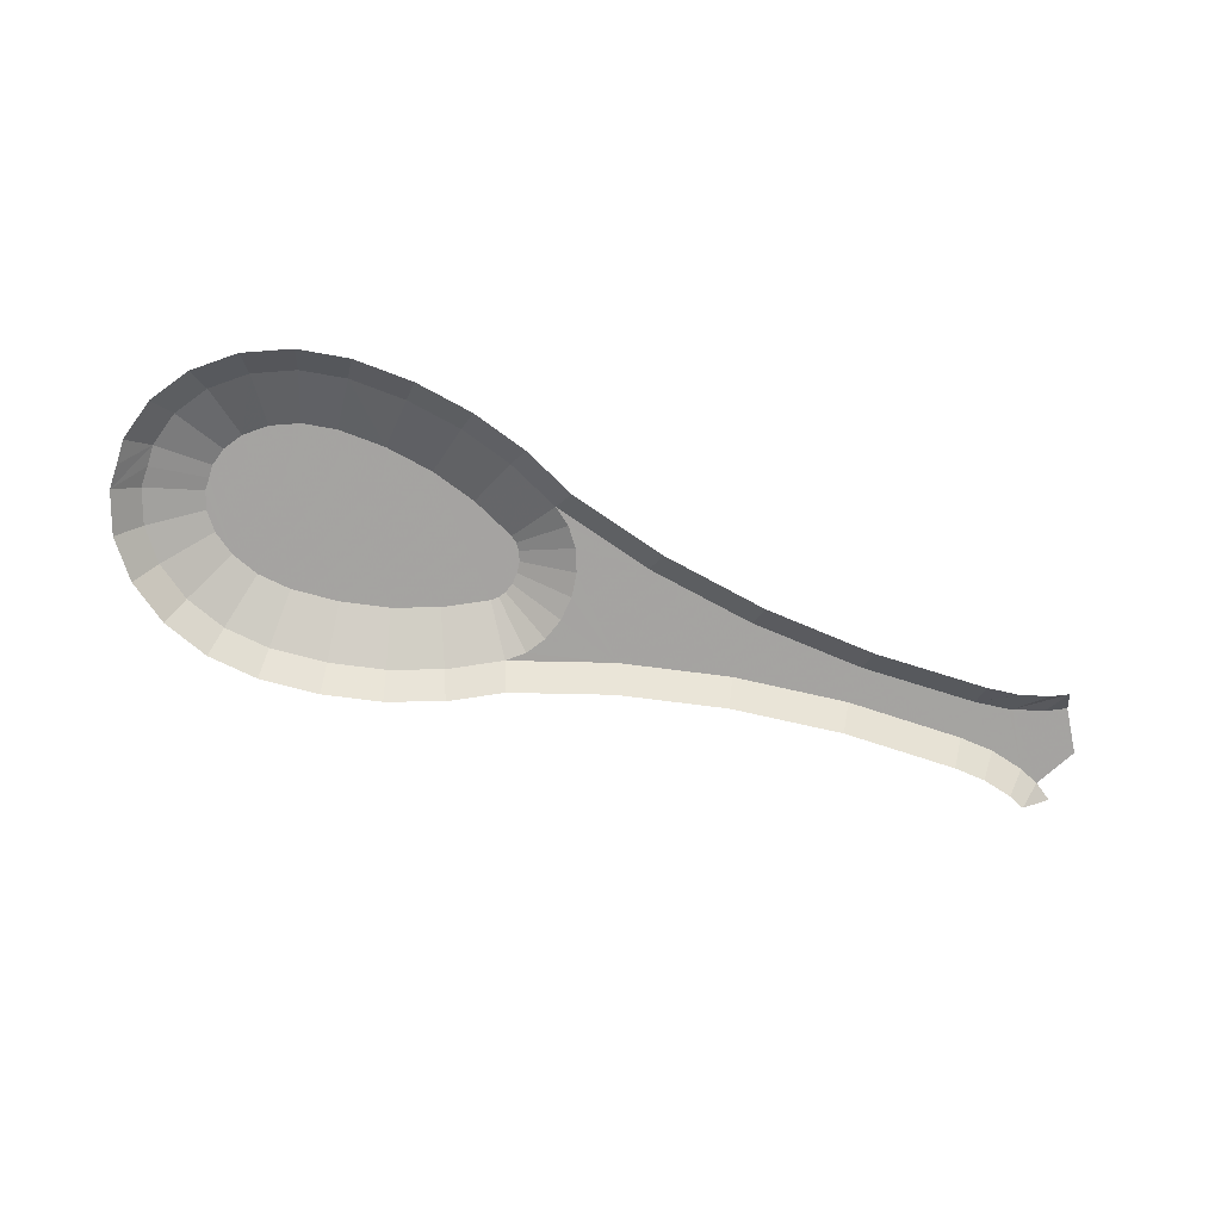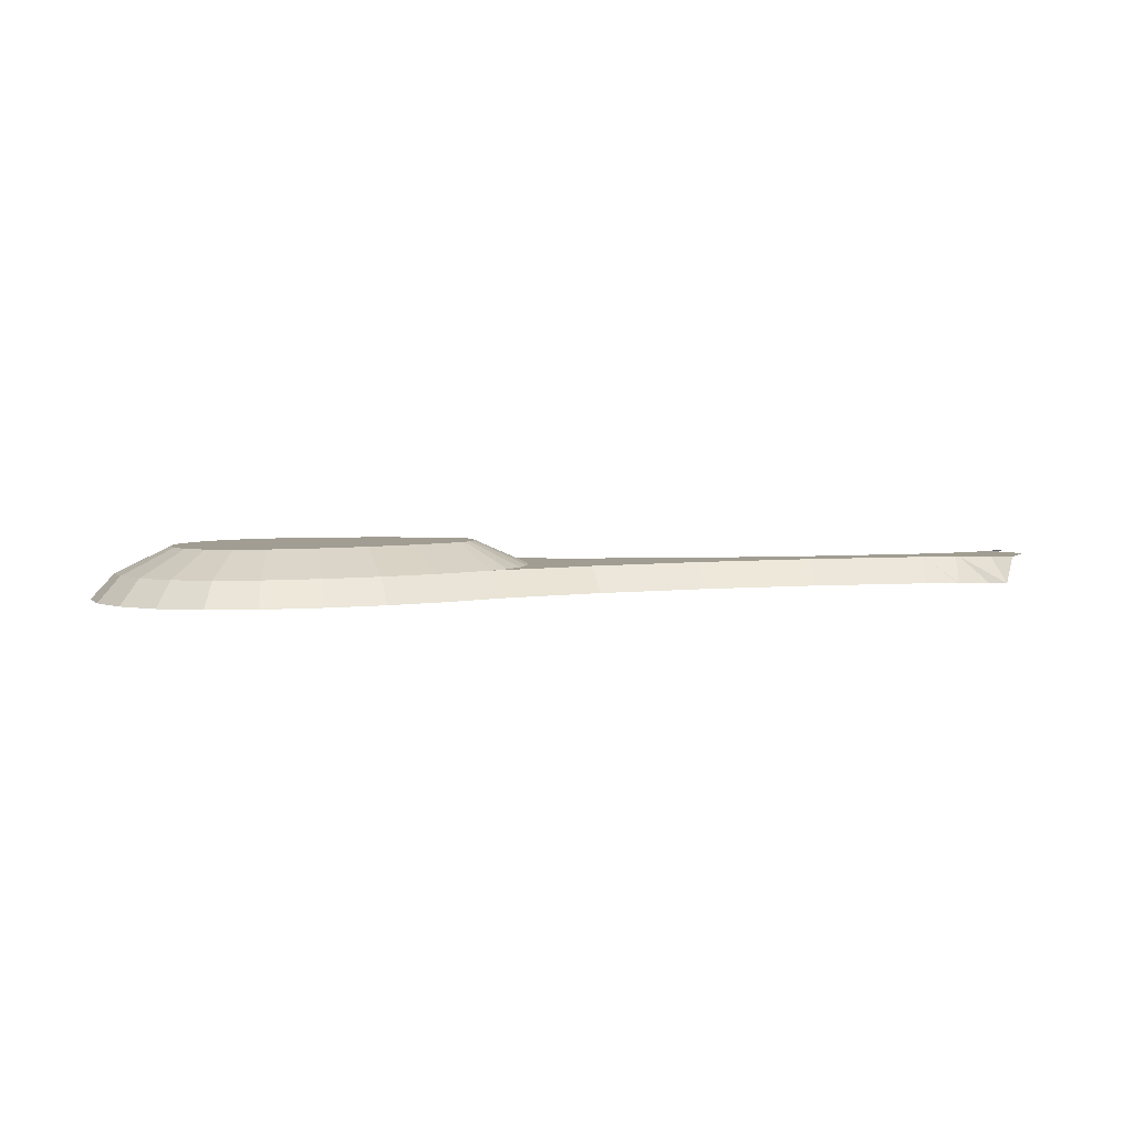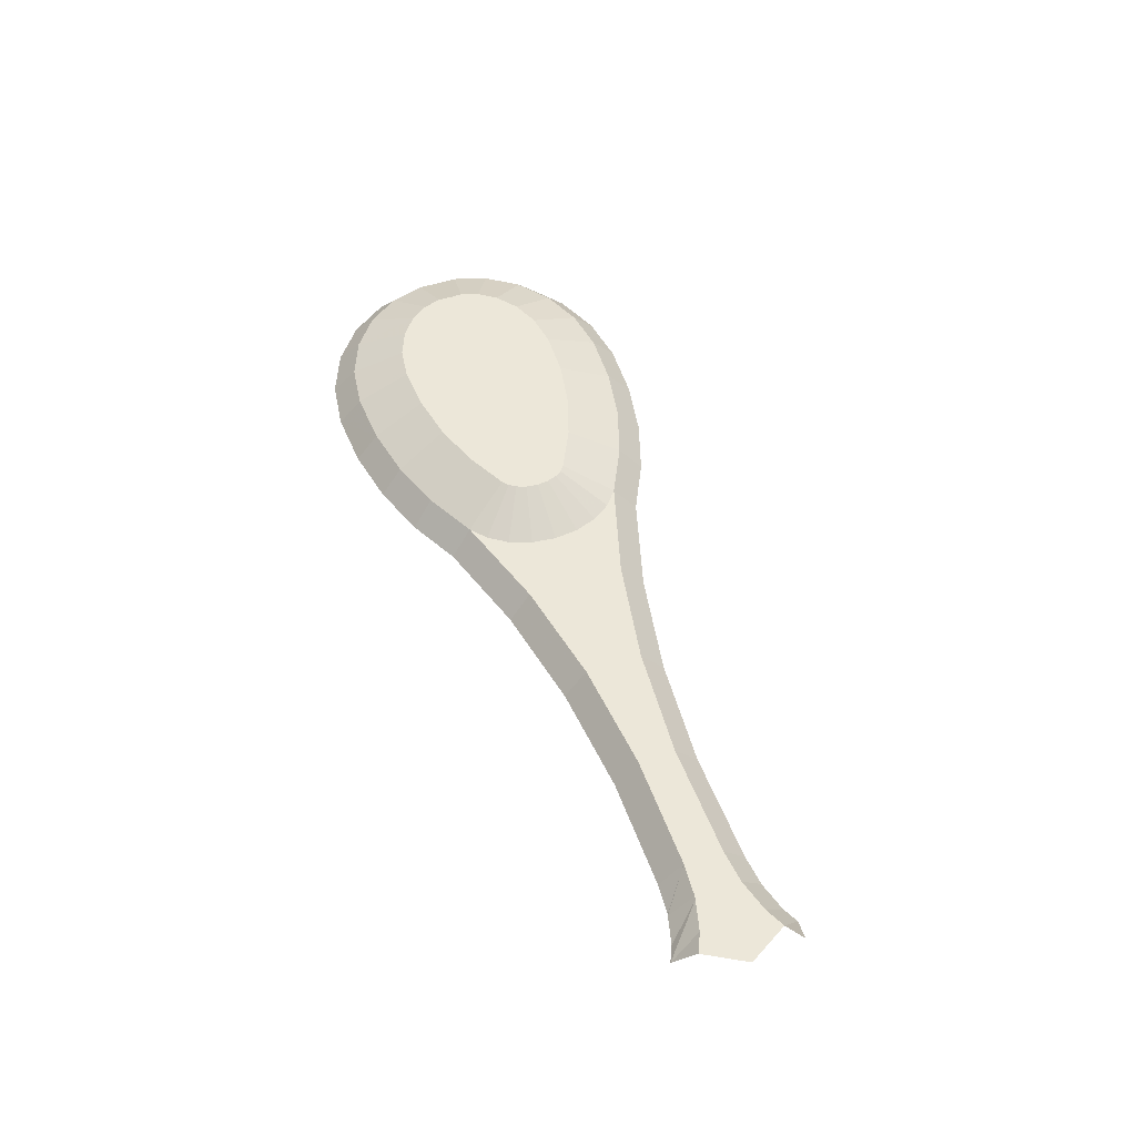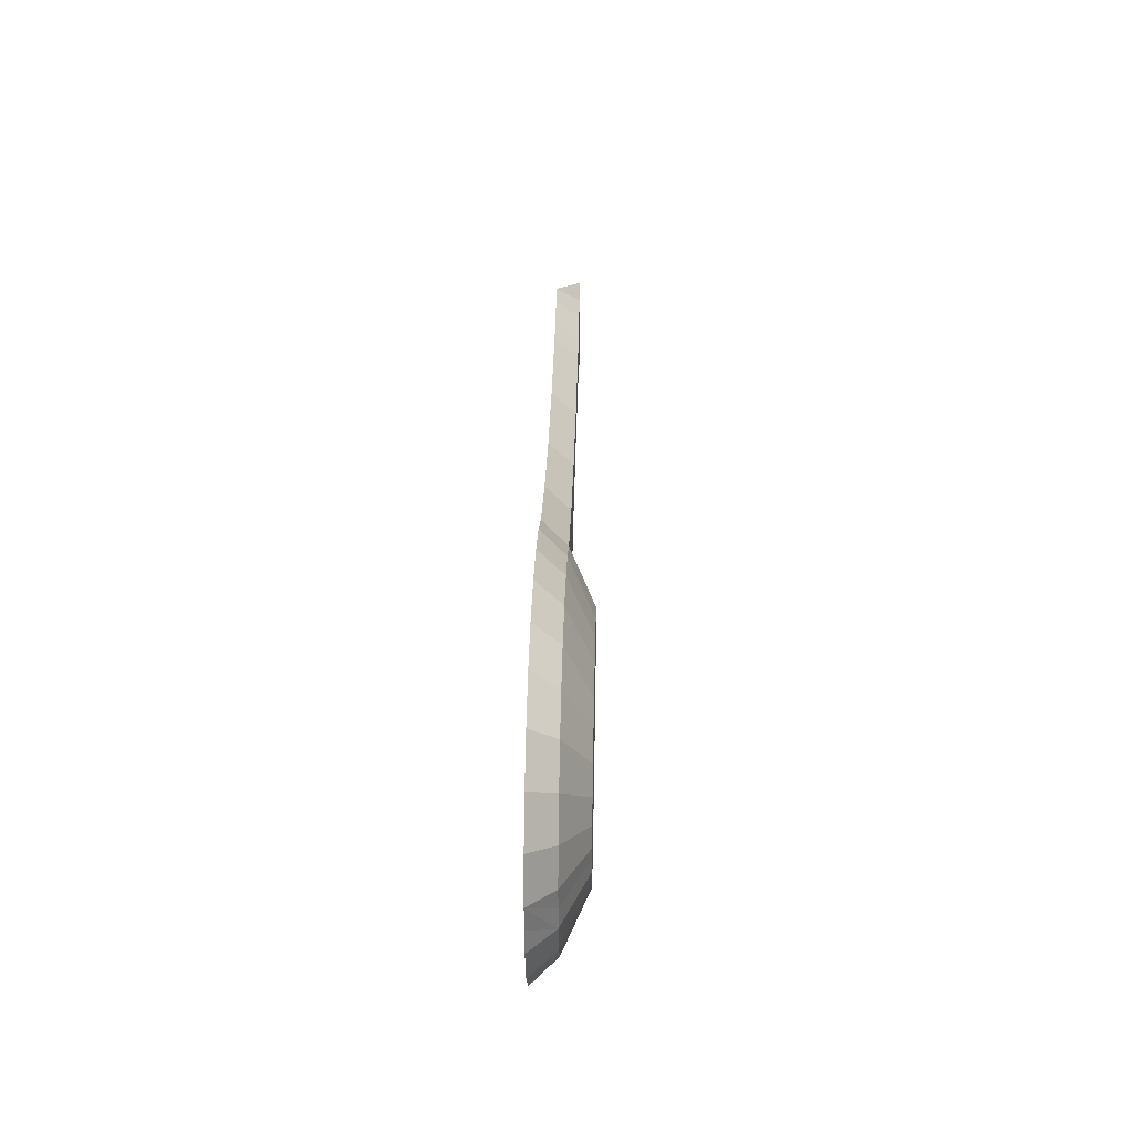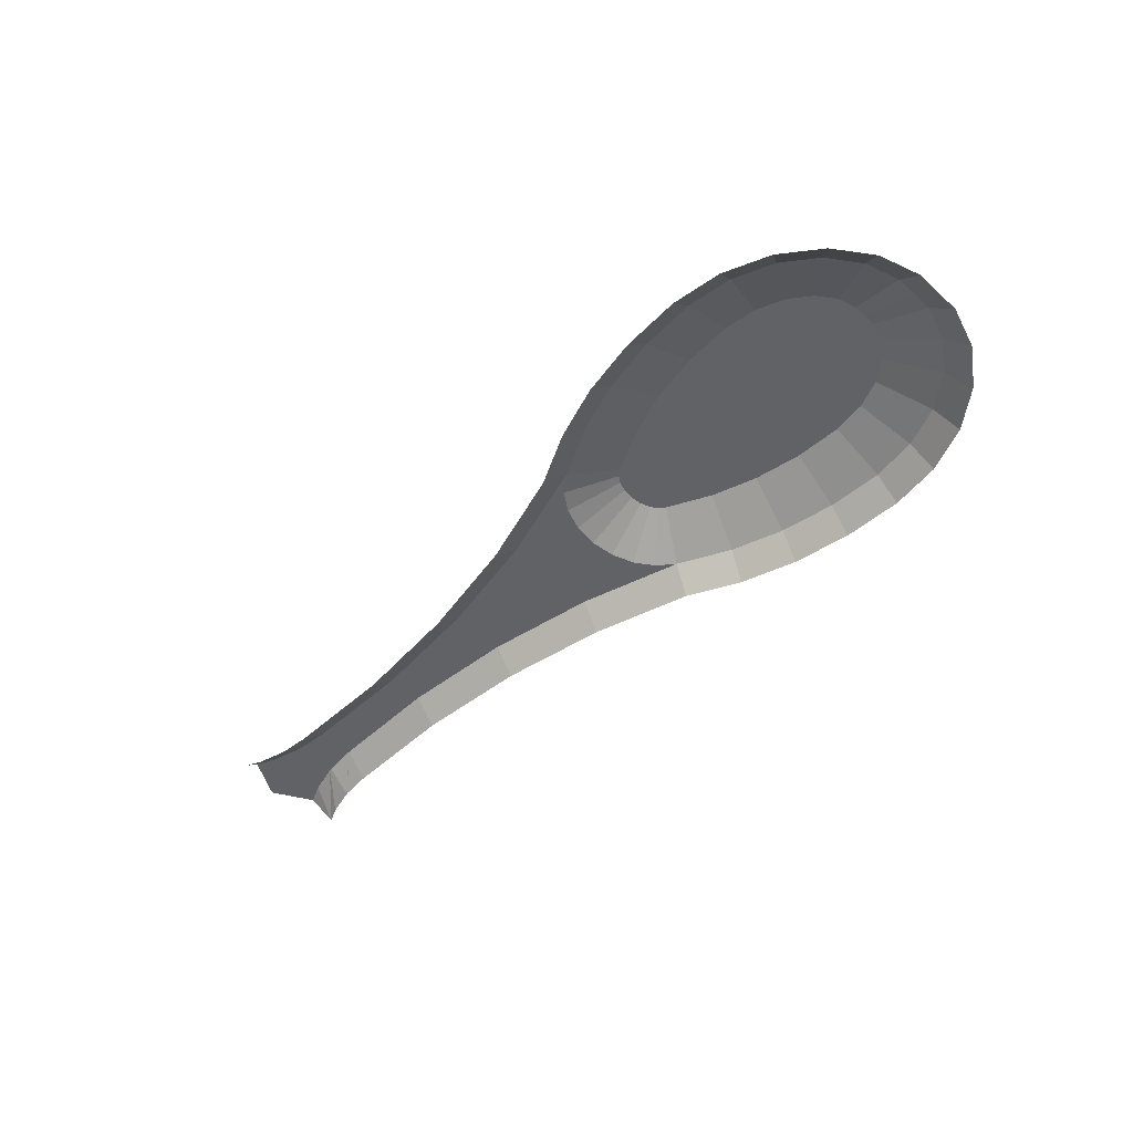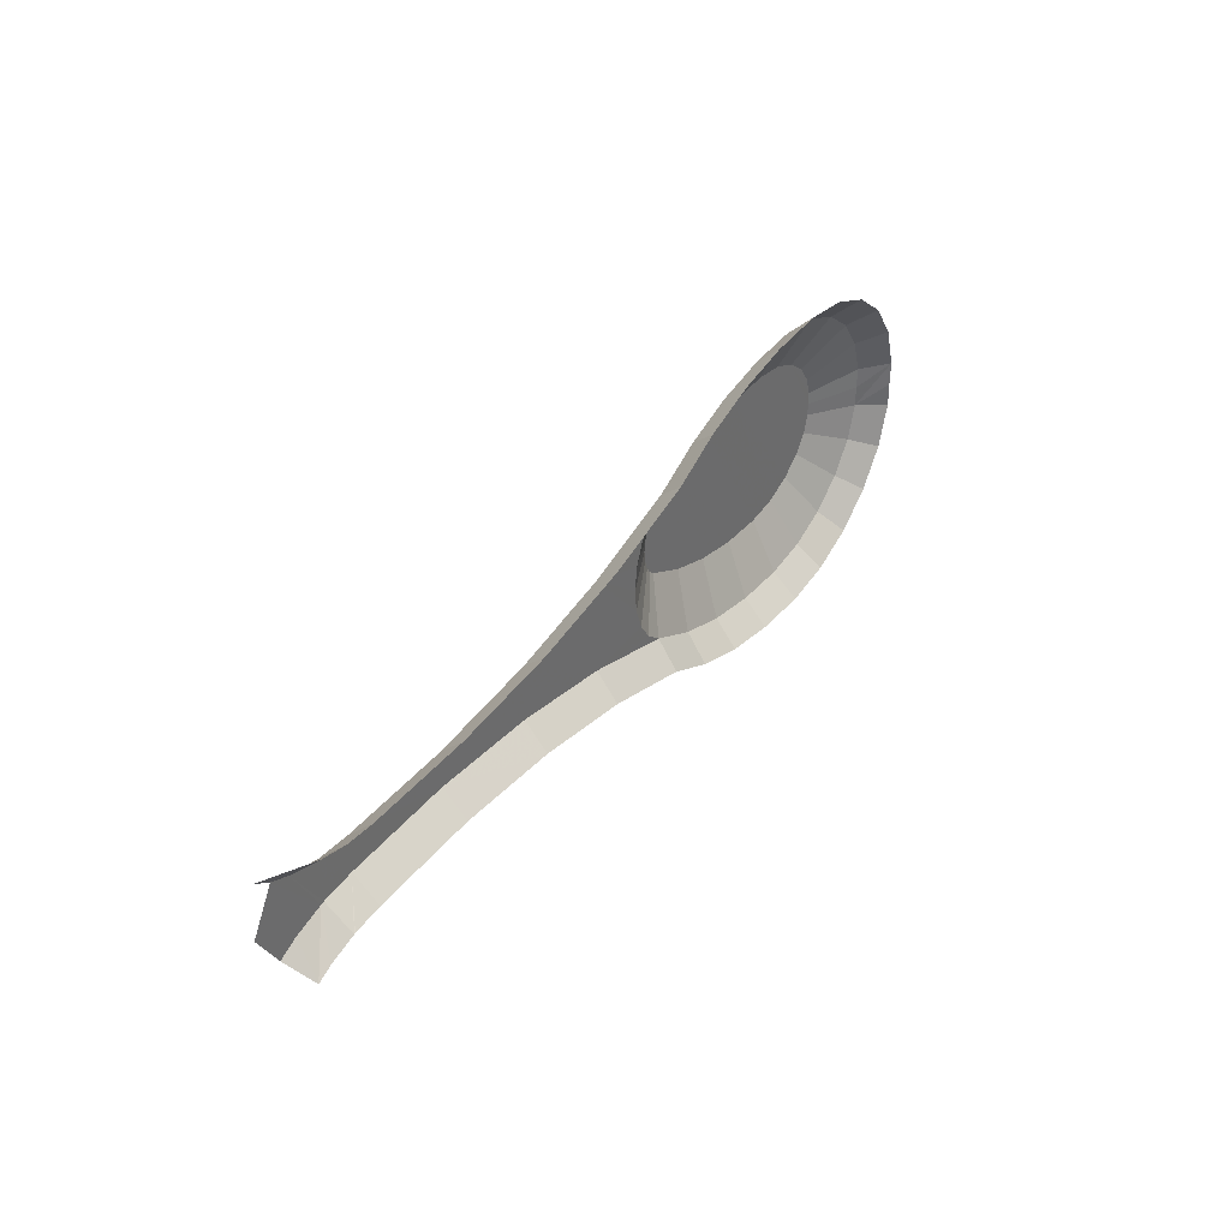
<metadata>
{"format":"obj","ext":"obj","renderer":"f3d","projection":"perspective","resolution":1024,"background":"white","views":[{"elev":-73.2,"azim":-18.1,"up":"+Z"},{"elev":4.8,"azim":-4.1,"up":"+Z"},{"elev":51.2,"azim":70.4,"up":"+Z"},{"elev":35.6,"azim":-89.5,"up":"+Y"},{"elev":-51.4,"azim":-134.7,"up":"+Z"},{"elev":37.1,"azim":122.3,"up":"+Y"}]}
</metadata>
<code>
v 0.03185 0.06949 0.002279
v 0.1217 0.05172 0.003608
v 0.01405 0.08384 0.002007
v 0.04567 0.04968 0.002518
v 0.05442 0.02595 0.002686
v 0.05743 0.0001914 0.002757
v 0.05445 -0.02557 0.002766
v 0.04571 -0.04931 0.002679
v 0.1218 -0.05129 0.003773
v 0.03191 -0.06914 0.002516
v 0.01412 -0.08351 0.002278
v 0.2375 0.03025 0.005297
v 0.2376 -0.0297 0.005398
v 0.3585 0.01982 0.007058
v 0.3586 -0.01915 0.007123
v 0.481 0.02073 0.008808
v 0.481 -0.01994 0.008882
v 0.517 0.02404 0.009321
v 0.517 -0.0232 0.009405
v 0.5526 0.03359 0.009811
v 0.5205 -0.02414 0.009447
v 0.5734 0.04333 0.0101
v 0.5526 -0.03274 0.009924
v 0.5982 0.0004584 0.01053
v 0.5734 -0.04246 0.01024
v -0.4018 -0.02591 -0.03022
v -0.3653 -0.05902 -0.003204
v -0.3772 -0.02214 -0.003441
v -0.4013 -7.927e-05 -0.03025
v -0.03116 0.1343 -0.02516
v -0.09686 0.1298 0.0003342
v -0.04104 0.1113 0.001168
v -0.09027 0.1539 -0.02605
v -0.1555 0.1406 -0.0005258
v -0.1523 0.1653 -0.02695
v -0.2148 0.1435 -0.001382
v -0.2156 0.1684 -0.02787
v -0.3873 -0.07051 -0.02994
v -0.3587 -0.1099 -0.02946
v -0.3411 -0.09225 -0.002808
v 0.513 -0.04783 -0.01706
v 0.5144 -0.04822 -0.01702
v 0.4802 -0.04485 -0.01753
v 0.5445 -0.05625 -0.01659
v 0.5613 -0.06413 -0.01633
v 0.36 -0.04409 -0.01925
v -0.3062 0.119 -0.00265
v -0.2693 0.1608 -0.02863
v -0.3183 0.1407 -0.0293
v -0.2631 0.1366 -0.002065
v -0.3412 0.09224 -0.003113
v -0.3588 0.1097 -0.02983
v -0.2126 0.08605 0.02518
v -0.1625 0.08365 0.0259
v -0.2692 -0.1608 -0.02809
v -0.2147 -0.1434 -0.0009101
v -0.263 -0.1366 -0.001612
v -0.2155 -0.1684 -0.02731
v -0.1554 -0.1405 -5.584e-05
v -0.1521 -0.1653 -0.0264
v -0.3061 -0.119 -0.002258
v -0.3001 -0.05176 0.02415
v -0.2778 -0.0688 0.0245
v -0.3202 0.01362 0.02375
v -0.3001 0.05189 0.02398
v -0.314 0.03274 0.02382
v -0.2779 0.06894 0.02428
v -0.32 4.955e-05 0.02379
v -0.3202 -0.01353 0.0238
v -0.2484 0.08099 0.02468
v -0.314 -0.03264 0.02393
v -0.2484 -0.08083 0.02494
v -0.1115 0.07422 0.02665
v -0.2125 -0.08586 0.02547
v -0.1624 -0.0834 0.02618
v -0.0633 0.05823 0.02737
v -0.1114 -0.07393 0.0269
v -0.01743 0.0354 0.02807
v -0.06325 -0.05789 0.02756
v -0.01083 0.03008 0.02817
v -0.01739 -0.03501 0.02818
v -0.005891 0.02298 0.02825
v -0.002034 0.01255 0.02833
v -0.0006 0.0002005 0.02837
v -0.002021 -0.01216 0.02836
v -0.01081 -0.02969 0.02827
v -0.005864 -0.02258 0.02833
v 0.3599 0.04467 -0.01941
v 0.2413 0.05489 -0.02111
v 0.128 0.0759 -0.02278
v 0.0236 0.107 -0.02433
v -0.3653 0.05898 -0.003406
v -0.3768 -1.921e-05 -0.003474
v -0.3773 0.0221 -0.003518
v -0.09674 -0.1295 0.0007682
v -0.04095 -0.111 0.001531
v -0.09014 -0.1537 -0.02553
v -0.03104 -0.1341 -0.02472
v -0.3874 0.07037 -0.03018
v -0.4018 0.02575 -0.03031
v 0.02369 -0.1068 -0.02398
v -0.3182 -0.1408 -0.02883
v 0.4802 0.04555 -0.01768
v 0.5444 0.05701 -0.01677
v 0.513 0.04857 -0.01721
v 0.2413 -0.05442 -0.02094
v 0.128 -0.07554 -0.02252
v 0.5613 0.0649 -0.01654
v 0.5922 0.05648 0.01035
f 3 1 2
f 2 1 4
f 2 4 5
f 2 5 6
f 2 6 7
f 2 7 8
f 9 10 11
f 10 9 8
f 8 9 2
f 2 9 12
f 12 9 13
f 12 13 14
f 14 13 15
f 14 15 16
f 16 15 17
f 16 17 18
f 18 17 19
f 18 19 20
f 20 19 21
f 20 21 22
f 22 21 23
f 22 23 24
f 24 23 25
f 26 27 28
f 26 28 29
f 30 31 32
f 31 30 33
f 33 34 31
f 34 33 35
f 36 35 37
f 35 36 34
f 38 27 26
f 39 27 38
f 27 39 40
f 17 41 42
f 17 42 19
f 43 41 17
f 42 21 19
f 21 42 44
f 44 45 21
f 46 17 15
f 17 46 43
f 47 48 49
f 48 47 50
f 51 49 52
f 49 51 47
f 53 34 36
f 34 53 54
f 55 56 57
f 56 55 58
f 58 59 56
f 59 58 60
f 61 62 40
f 62 61 63
f 64 65 66
f 65 64 67
f 67 64 68
f 67 68 69
f 67 69 70
f 70 69 71
f 70 71 62
f 70 62 53
f 53 62 63
f 53 63 54
f 54 63 72
f 54 72 73
f 73 72 74
f 73 74 75
f 73 75 76
f 76 75 77
f 76 77 78
f 78 77 79
f 78 79 80
f 80 79 81
f 80 81 82
f 82 81 83
f 83 81 84
f 84 81 85
f 85 81 86
f 85 86 87
f 11 86 81
f 86 11 10
f 87 7 85
f 7 87 8
f 12 88 89
f 88 12 14
f 12 90 2
f 90 12 89
f 2 91 3
f 91 2 90
f 66 51 92
f 51 66 65
f 83 4 82
f 4 83 5
f 65 47 51
f 47 65 67
f 67 50 47
f 50 67 70
f 27 69 28
f 69 27 71
f 93 64 94
f 64 93 68
f 40 71 27
f 71 40 62
f 95 79 77
f 79 95 96
f 97 96 95
f 96 97 98
f 54 31 34
f 31 54 73
f 10 87 86
f 87 10 8
f 76 3 32
f 3 76 78
f 59 77 75
f 77 59 95
f 70 36 50
f 36 70 53
f 94 66 92
f 66 94 64
f 99 94 92
f 94 99 100
f 28 68 93
f 68 28 69
f 98 11 96
f 11 98 101
f 60 95 59
f 95 60 97
f 57 74 72
f 74 57 56
f 3 30 32
f 30 3 91
f 61 72 63
f 72 61 57
f 102 57 61
f 57 102 55
f 40 102 61
f 14 103 88
f 103 14 16
f 40 39 102
f 21 45 23
f 99 51 52
f 51 99 92
f 18 104 105
f 104 18 20
f 23 45 25
f 20 22 104
f 106 15 13
f 15 106 46
f 16 105 103
f 105 16 18
f 82 1 80
f 1 82 4
f 84 5 83
f 5 84 6
f 101 9 11
f 9 101 107
f 96 81 79
f 81 96 11
f 80 3 78
f 3 80 1
f 104 22 108
f 100 93 94
f 56 75 74
f 75 56 59
f 100 28 93
f 50 37 48
f 37 50 36
f 85 6 84
f 6 85 7
f 107 13 9
f 13 107 106
f 73 32 31
f 32 73 76
f 29 28 100
f 22 109 108

</code>
